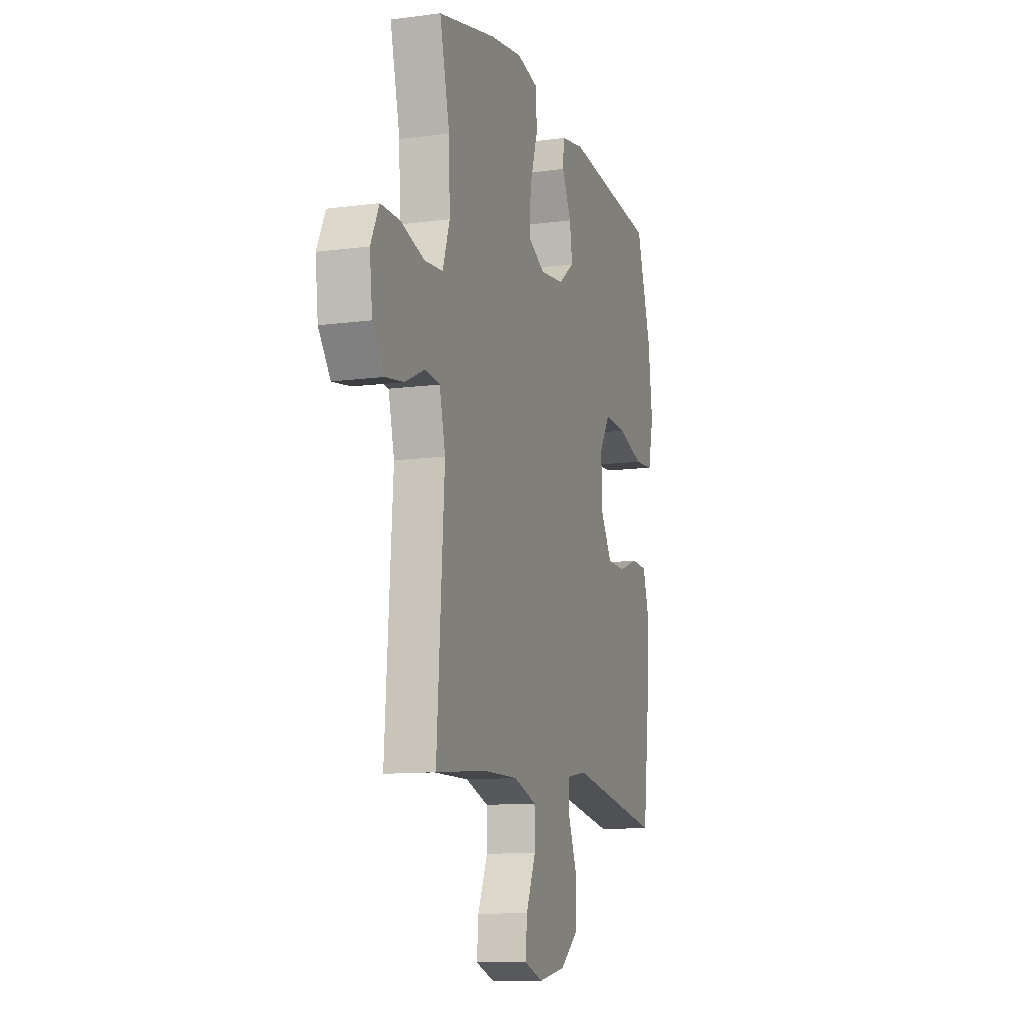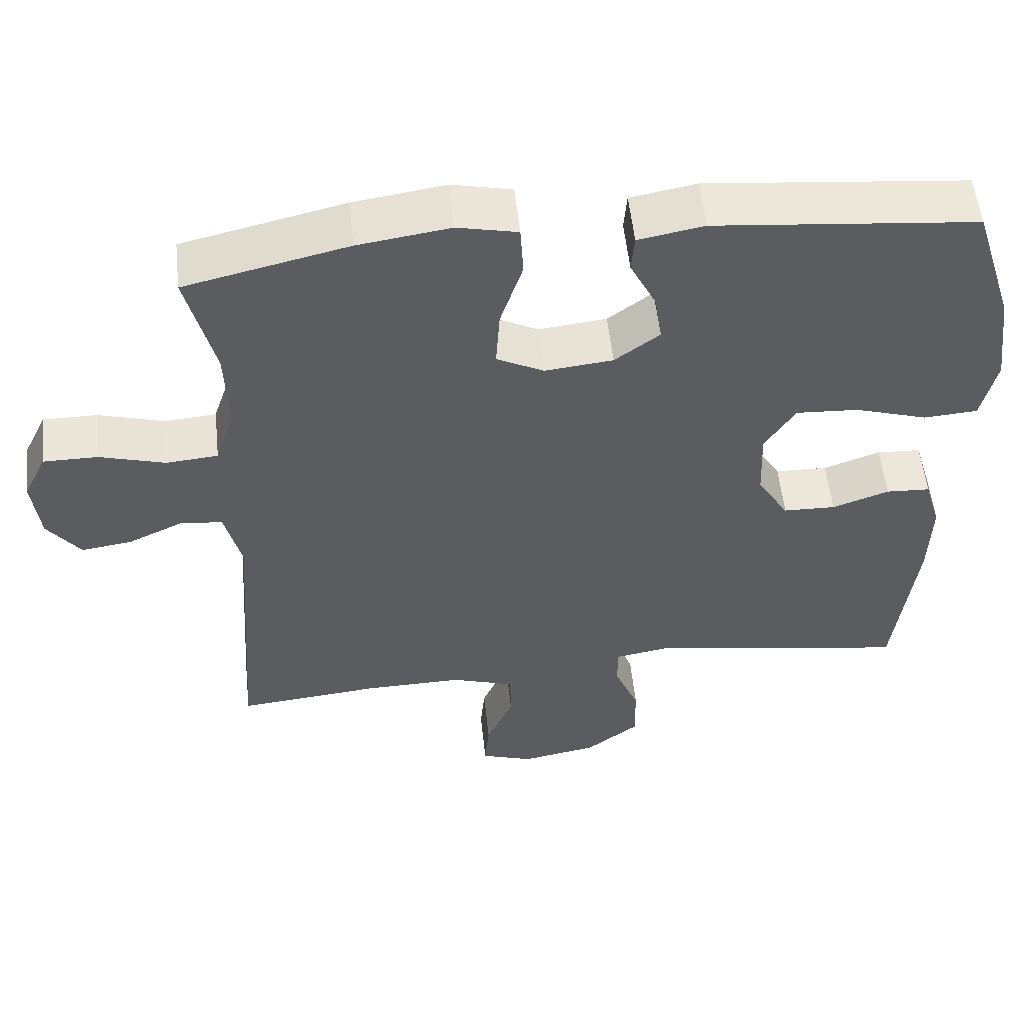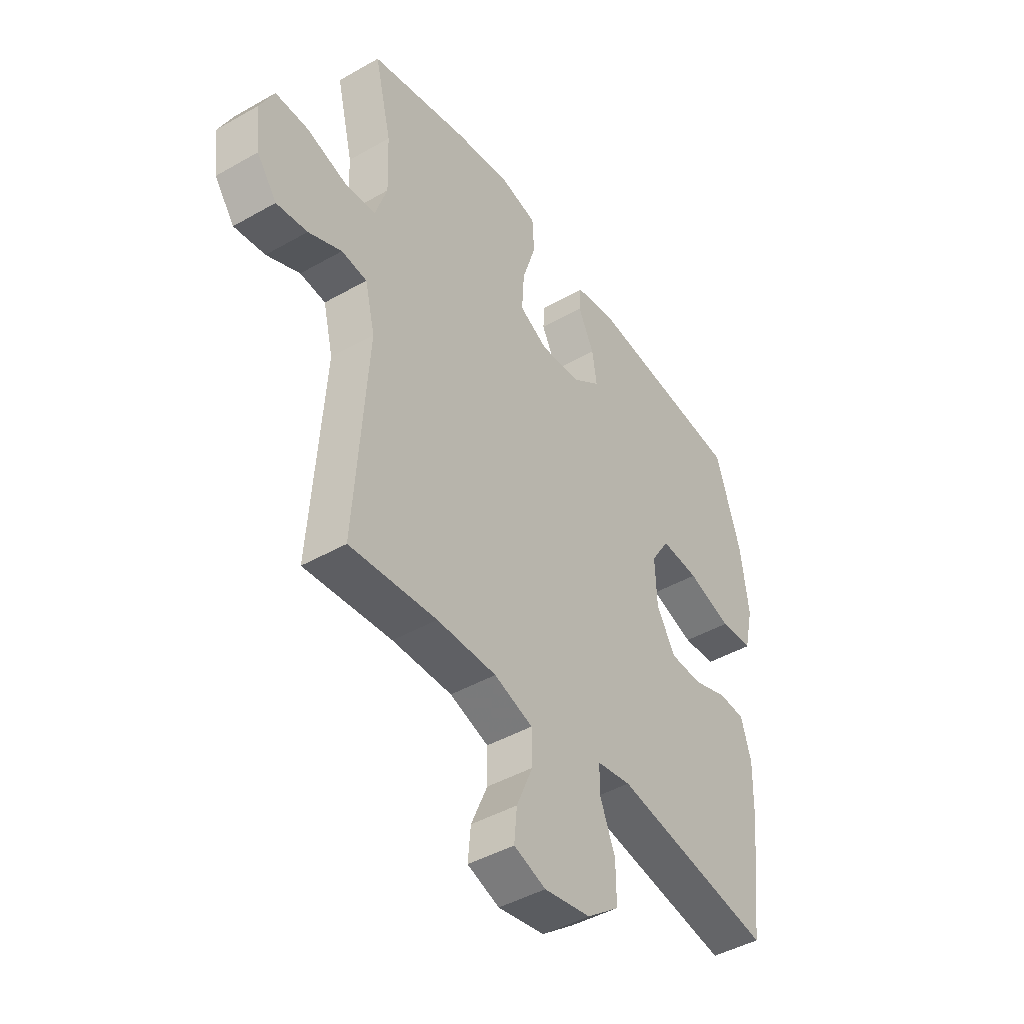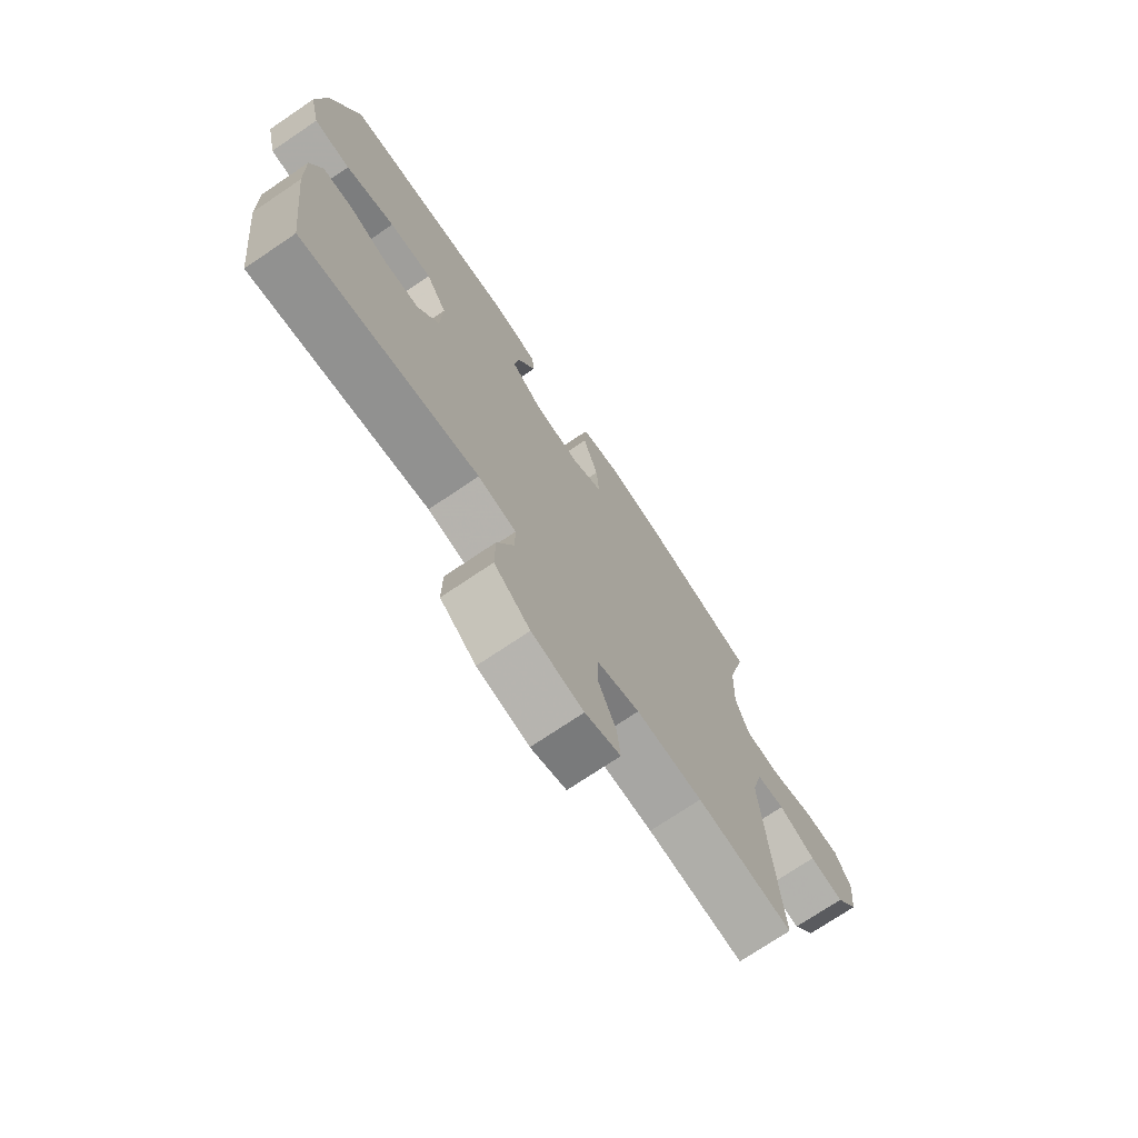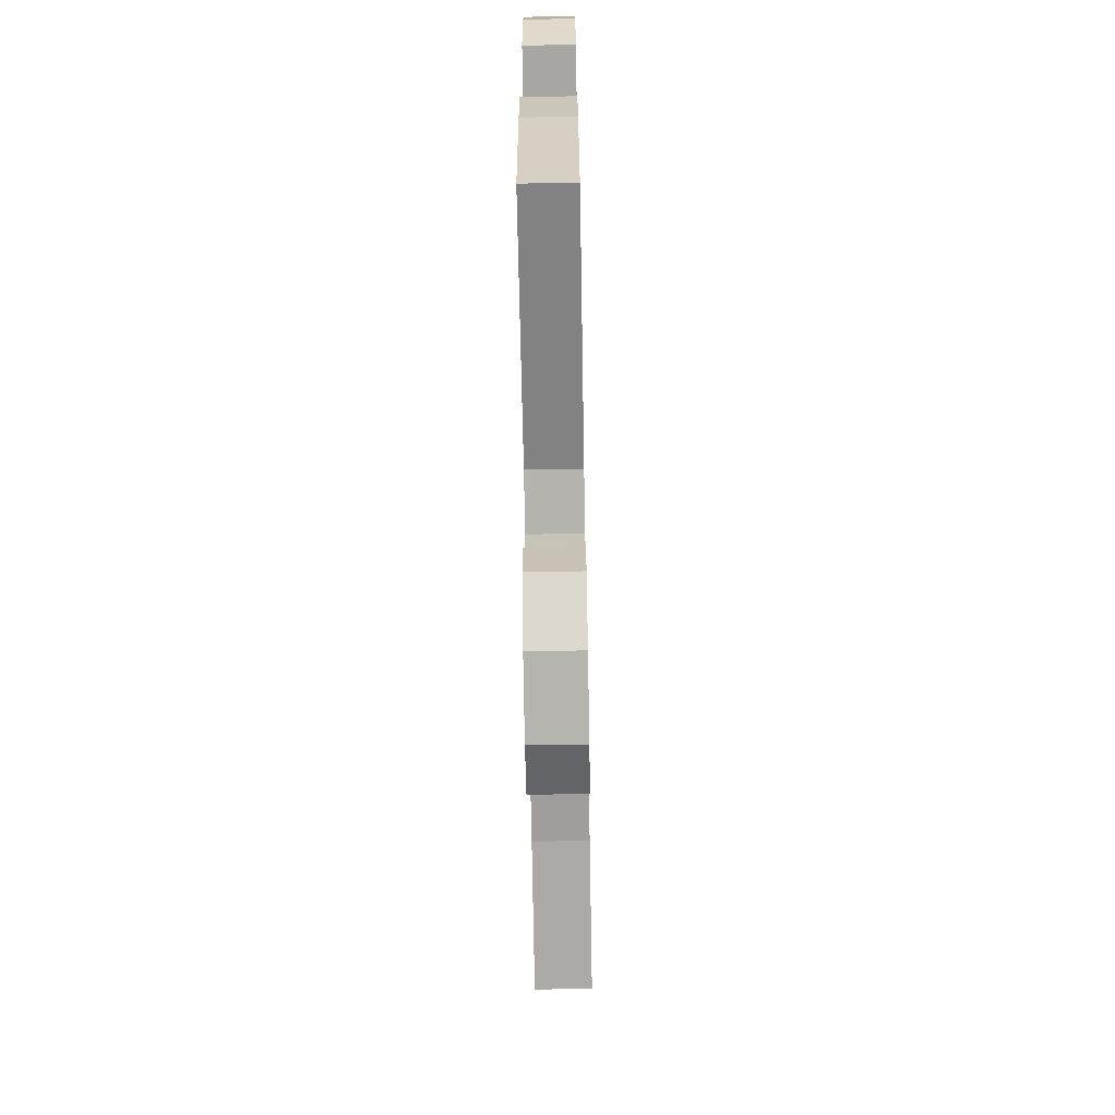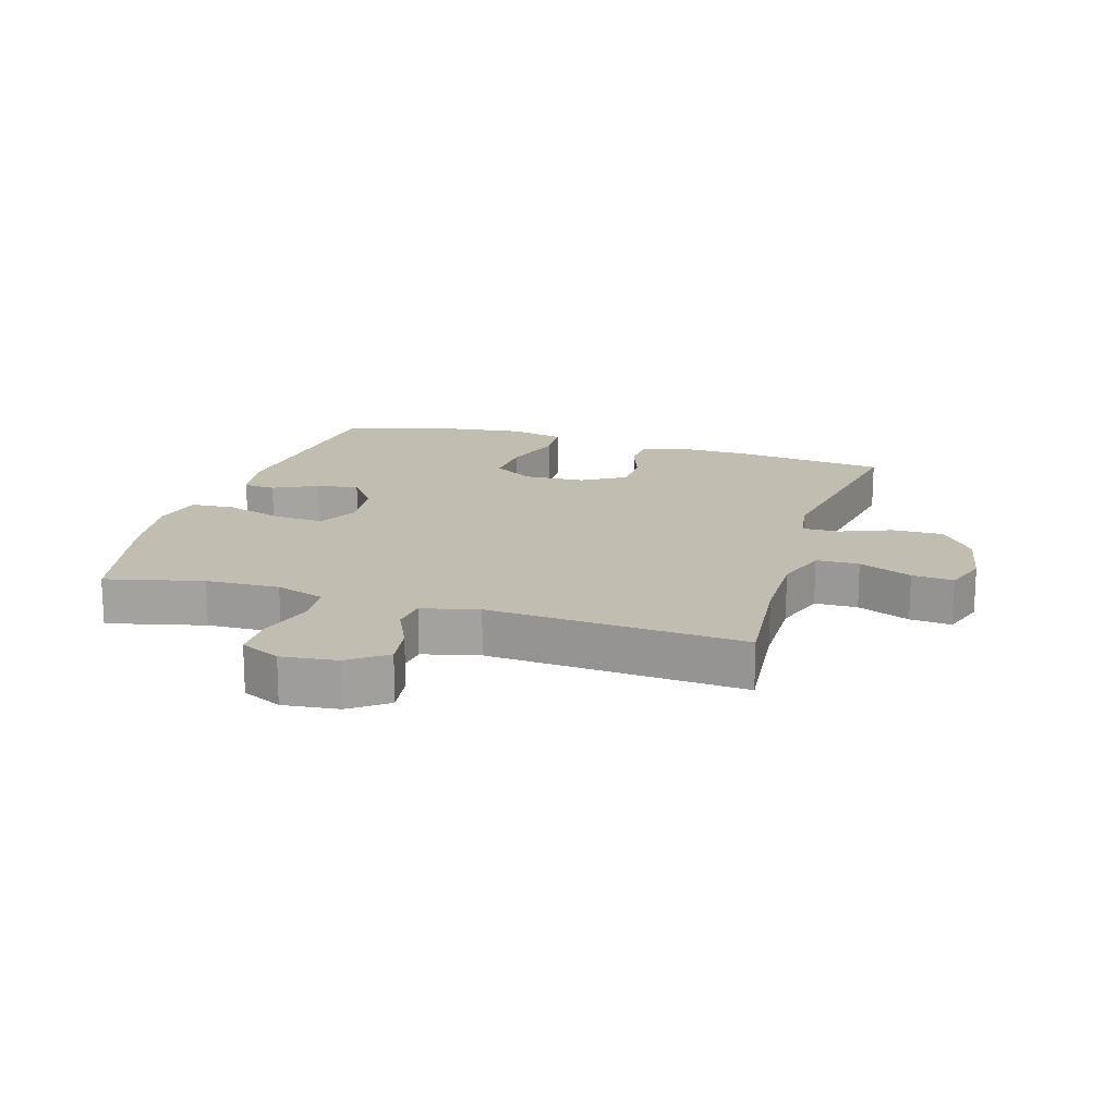
<metadata>
{"format":"obj","ext":"obj","renderer":"f3d","projection":"perspective","resolution":1024,"background":"white","views":[{"elev":-11.3,"azim":108.0,"up":"+Z"},{"elev":55.0,"azim":173.9,"up":"+Z"},{"elev":-44.4,"azim":123.7,"up":"+Z"},{"elev":-73.4,"azim":-56.0,"up":"+Z"},{"elev":-70.1,"azim":-89.0,"up":"+Z"},{"elev":16.9,"azim":106.9,"up":"+Y"}]}
</metadata>
<code>
v -0.5 0.07 0.5
v -0.15 0.07 0.535
v -0.062 0.07 0.519
v -0.058 0.07 0.468
v -0.093 0.07 0.397
v -0.103 0.07 0.33
v -0.043 0.07 0.285
v 0.048 0.07 0.275
v 0.111 0.07 0.308
v 0.106 0.07 0.388
v 0.076 0.07 0.481
v 0.08 0.07 0.551
v 0.16 0.07 0.569
v 0.283 0.07 0.551
v 0.5 0.07 0.5
v 0.463 0.07 0.346
v 0.459 0.07 0.229
v 0.485 0.07 0.151
v 0.554 0.07 0.145
v 0.642 0.07 0.171
v 0.714 0.07 0.171
v 0.745 0.07 0.107
v 0.735 0.07 0.018
v 0.691 0.07 -0.041
v 0.623 0.07 -0.031
v 0.55 0.07 0.003
v 0.494 0.07 -0.003
v 0.472 0.07 -0.093
v 0.5 0.07 -0.5
v 0.309 0.07 -0.481
v 0.178 0.07 -0.479
v 0.093 0.07 -0.507
v 0.092 0.07 -0.575
v 0.128 0.07 -0.659
v 0.134 0.07 -0.725
v 0.064 0.07 -0.749
v -0.038 0.07 -0.73
v -0.109 0.07 -0.675
v -0.108 0.07 -0.594
v -0.075 0.07 -0.512
v -0.075 0.07 -0.455
v -0.15 0.07 -0.442
v -0.5 0.07 -0.5
v -0.528 0.07 -0.262
v -0.531 0.07 -0.148
v -0.509 0.07 -0.074
v -0.45 0.07 -0.071
v -0.374 0.07 -0.098
v -0.304 0.07 -0.096
v -0.262 0.07 -0.027
v -0.258 0.07 0.071
v -0.299 0.07 0.136
v -0.383 0.07 0.131
v -0.48 0.07 0.1
v -0.552 0.07 0.105
v -0.572 0.07 0.193
v -0.555 0.07 0.325
v -0.5 0 0.5
v -0.15 0 0.535
v -0.062 0 0.519
v -0.058 0 0.468
v -0.093 0 0.397
v -0.103 0 0.33
v -0.043 0 0.285
v 0.048 0 0.275
v 0.111 0 0.308
v 0.106 0 0.388
v 0.076 0 0.481
v 0.08 0 0.551
v 0.16 0 0.569
v 0.283 0 0.551
v 0.5 0 0.5
v 0.463 0 0.346
v 0.459 0 0.229
v 0.485 0 0.151
v 0.554 0 0.145
v 0.642 0 0.171
v 0.714 0 0.171
v 0.745 0 0.107
v 0.735 0 0.018
v 0.691 0 -0.041
v 0.623 0 -0.031
v 0.55 0 0.003
v 0.494 0 -0.003
v 0.472 0 -0.093
v 0.5 0 -0.5
v 0.309 0 -0.481
v 0.178 0 -0.479
v 0.093 0 -0.507
v 0.092 0 -0.575
v 0.128 0 -0.659
v 0.134 0 -0.725
v 0.064 0 -0.749
v -0.038 0 -0.73
v -0.109 0 -0.675
v -0.108 0 -0.594
v -0.075 0 -0.512
v -0.075 0 -0.455
v -0.15 0 -0.442
v -0.5 0 -0.5
v -0.528 0 -0.262
v -0.531 0 -0.148
v -0.509 0 -0.074
v -0.45 0 -0.071
v -0.374 0 -0.098
v -0.304 0 -0.096
v -0.262 0 -0.027
v -0.258 0 0.071
v -0.299 0 0.136
v -0.383 0 0.131
v -0.48 0 0.1
v -0.552 0 0.105
v -0.572 0 0.193
v -0.555 0 0.325
f 53 54 55 56
f 52 53 56 57
f 45 46 47 48
f 45 48 49
f 42 43 44 45
f 41 42 45 49
f 37 38 39 40
f 37 40 41
f 36 37 41
f 33 34 35 36
f 32 33 36 41
f 31 32 41 49
f 28 29 30
f 27 28 30 31
f 23 24 25 26
f 21 22 23 26
f 19 20 21 26
f 18 19 26 27
f 17 18 27 31
f 13 14 15 16
f 10 11 12 13
f 9 10 13 16
f 8 9 16 17
f 2 3 4 5
f 2 5 6
f 52 57 1 2
f 51 52 2 6
f 50 51 6 7
f 17 31 49 50
f 7 8 17 50
f 113 112 111 110
f 114 113 110 109
f 105 104 103 102
f 106 105 102
f 102 101 100 99
f 106 102 99 98
f 97 96 95 94
f 98 97 94
f 98 94 93
f 93 92 91 90
f 98 93 90 89
f 106 98 89 88
f 87 86 85
f 88 87 85 84
f 83 82 81 80
f 83 80 79 78
f 83 78 77 76
f 84 83 76 75
f 88 84 75 74
f 73 72 71 70
f 70 69 68 67
f 73 70 67 66
f 74 73 66 65
f 62 61 60 59
f 63 62 59
f 59 58 114 109
f 63 59 109 108
f 64 63 108 107
f 107 106 88 74
f 107 74 65 64
f 1 58 59 2
f 2 59 60 3
f 3 60 61 4
f 4 61 62 5
f 5 62 63 6
f 6 63 64 7
f 7 64 65 8
f 8 65 66 9
f 9 66 67 10
f 10 67 68 11
f 11 68 69 12
f 12 69 70 13
f 13 70 71 14
f 14 71 72 15
f 15 72 73 16
f 16 73 74 17
f 17 74 75 18
f 18 75 76 19
f 19 76 77 20
f 20 77 78 21
f 21 78 79 22
f 22 79 80 23
f 23 80 81 24
f 24 81 82 25
f 25 82 83 26
f 26 83 84 27
f 27 84 85 28
f 28 85 86 29
f 29 86 87 30
f 30 87 88 31
f 31 88 89 32
f 32 89 90 33
f 33 90 91 34
f 34 91 92 35
f 35 92 93 36
f 36 93 94 37
f 37 94 95 38
f 38 95 96 39
f 39 96 97 40
f 40 97 98 41
f 41 98 99 42
f 42 99 100 43
f 43 100 101 44
f 44 101 102 45
f 45 102 103 46
f 46 103 104 47
f 47 104 105 48
f 48 105 106 49
f 49 106 107 50
f 50 107 108 51
f 51 108 109 52
f 52 109 110 53
f 53 110 111 54
f 54 111 112 55
f 55 112 113 56
f 56 113 114 57
f 57 114 58 1

</code>
